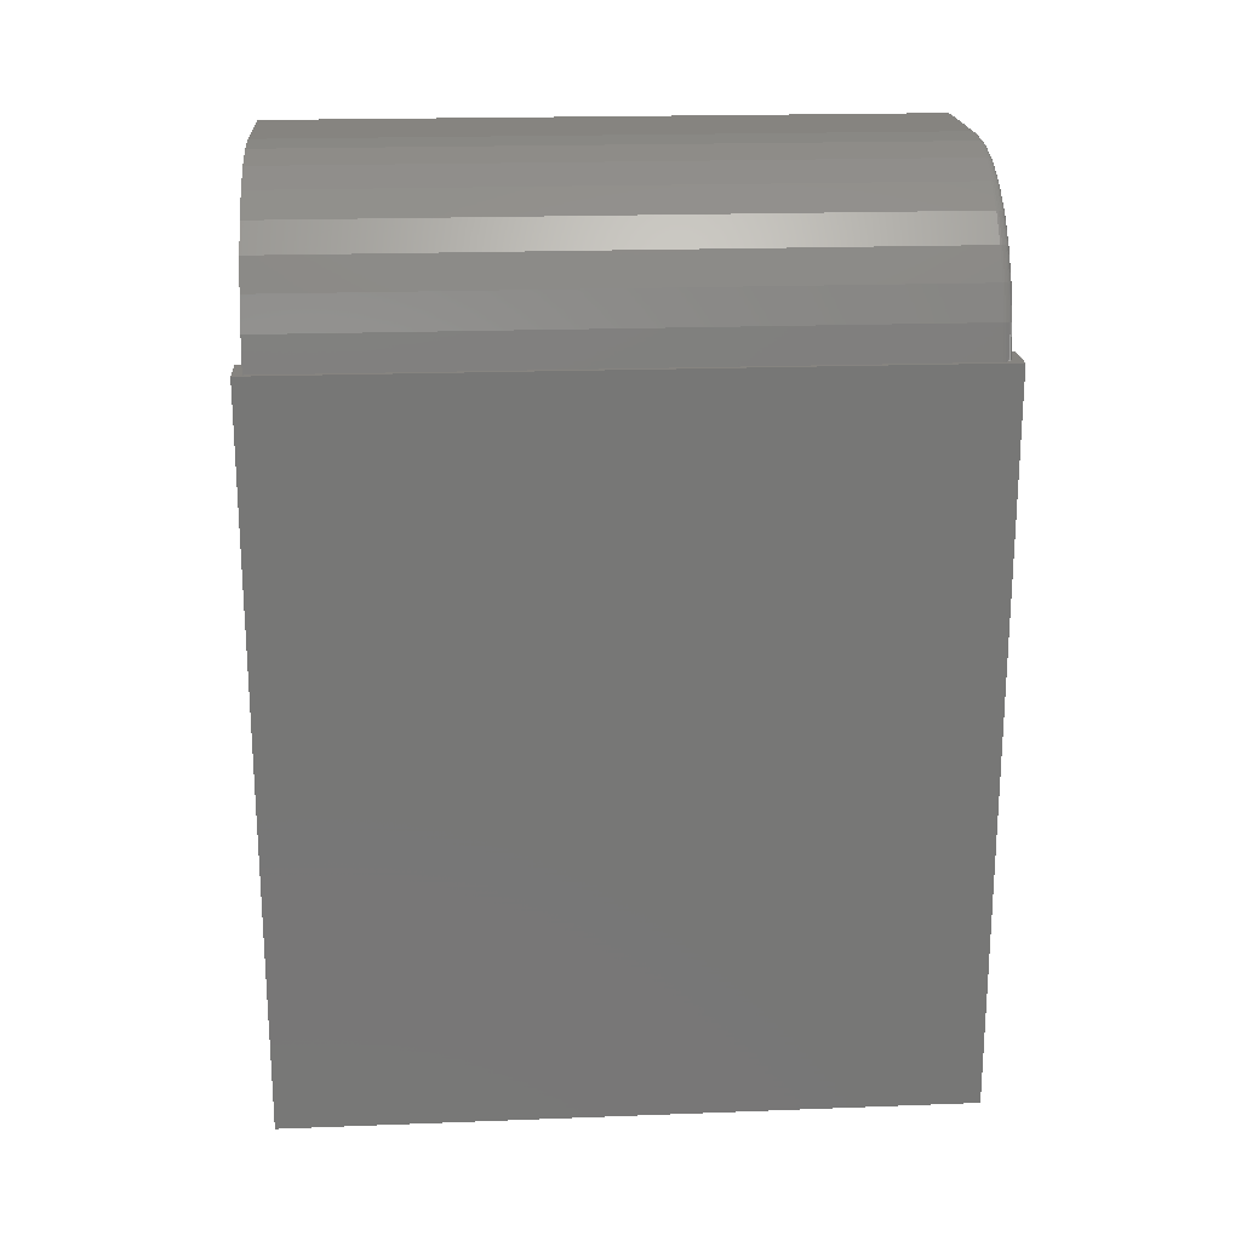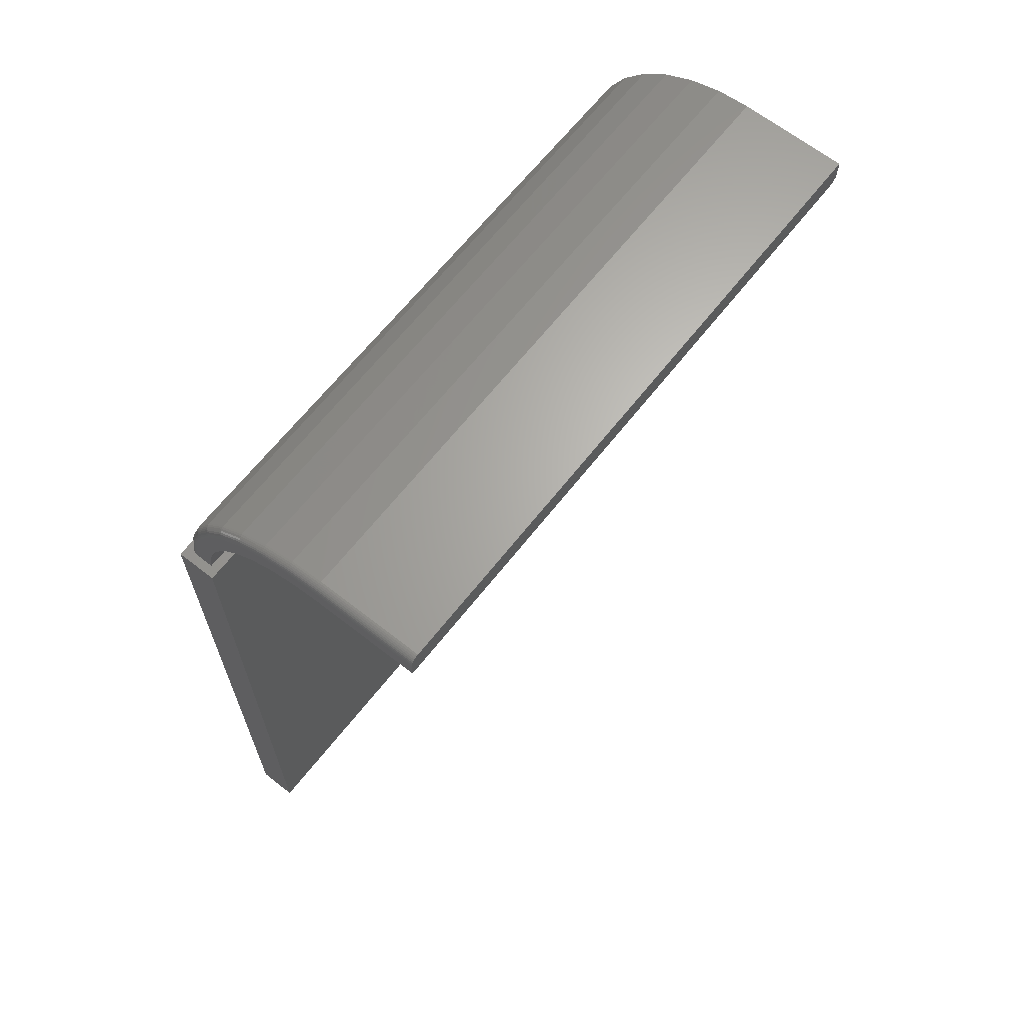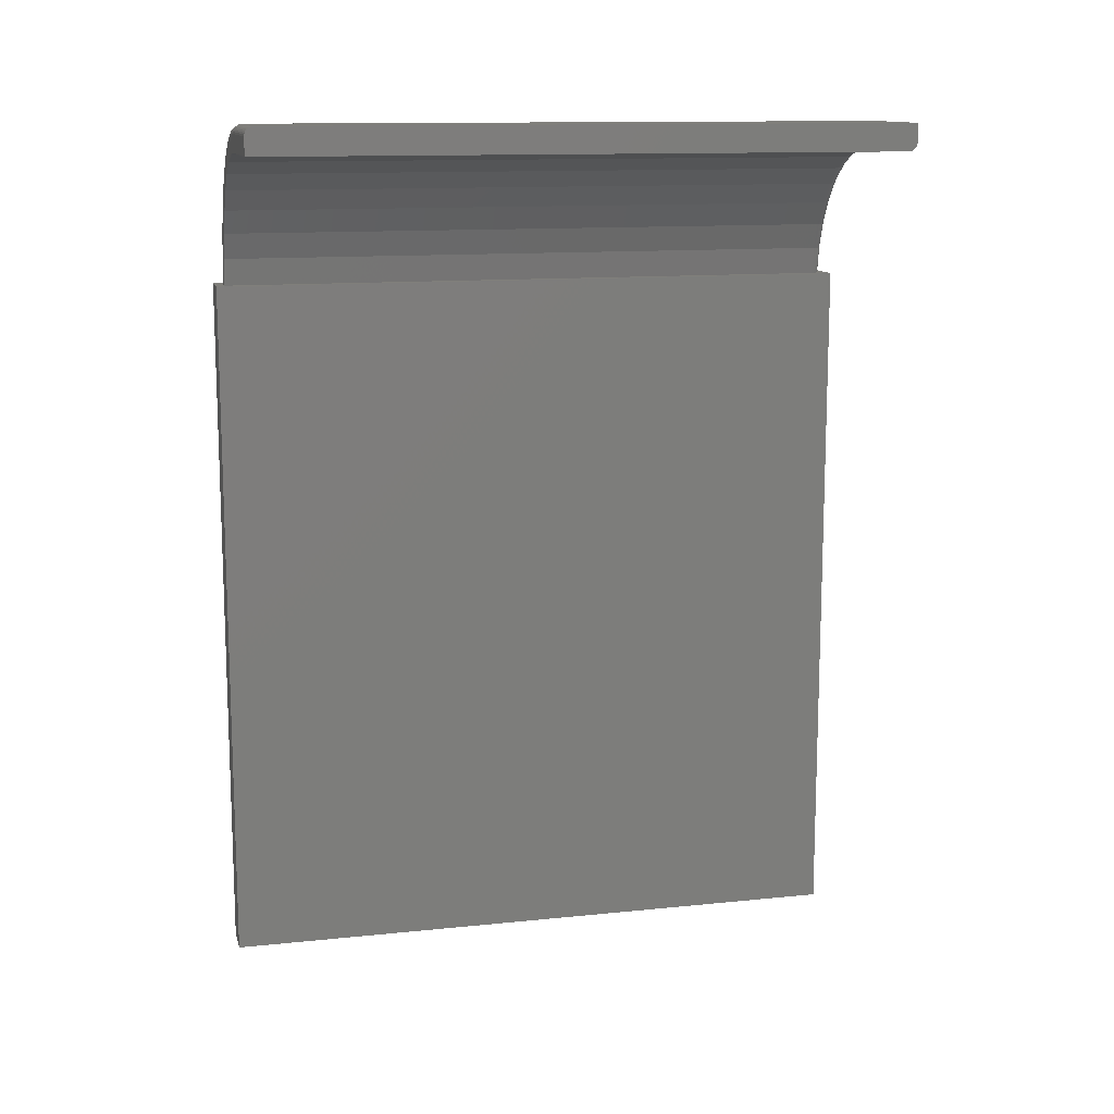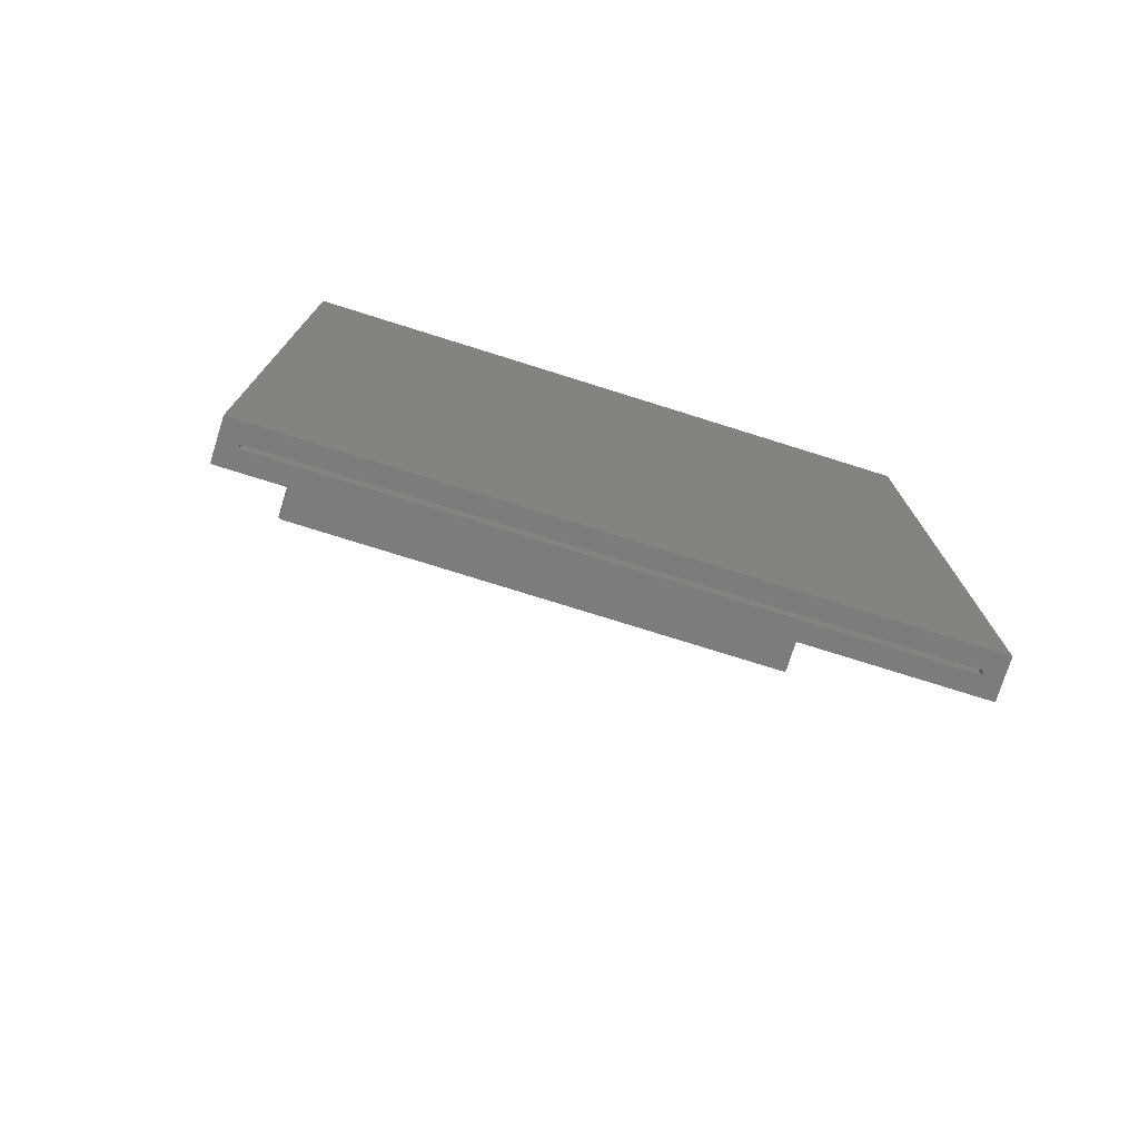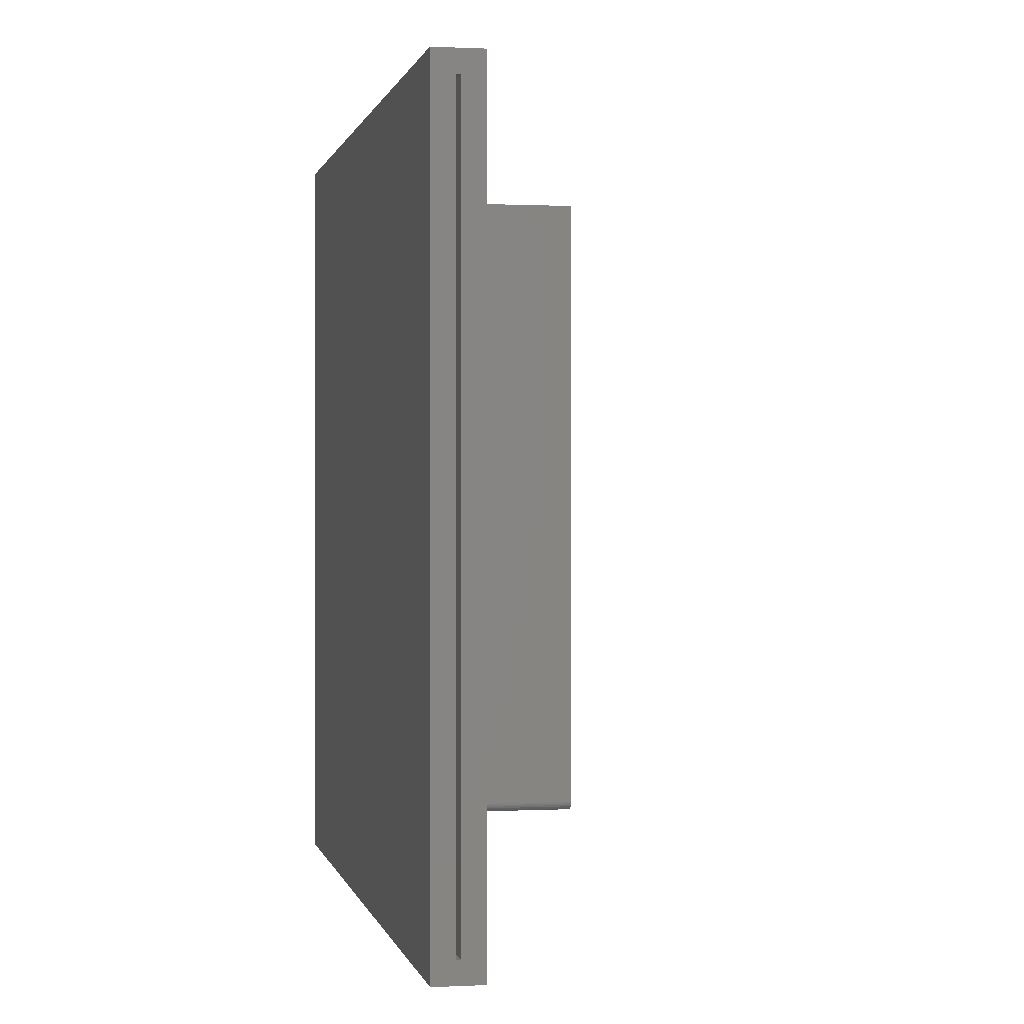
<metadata>
{"format":"stl","ext":"stl","renderer":"f3d","projection":"perspective","resolution":1024,"background":"white","views":[{"elev":20.5,"azim":86.1,"up":"+Z"},{"elev":65.4,"azim":-141.8,"up":"+Z"},{"elev":12.6,"azim":-103.6,"up":"+Z"},{"elev":-75.8,"azim":72.6,"up":"+Z"},{"elev":0.5,"azim":169.0,"up":"+Y"}]}
</metadata>
<code>
# stl→obj: 210 verts, 416 faces
v -0.2188 -0.007812 0.7495
v -0.2188 -0.006288 0.7494
v -0.2188 -0.003472 0.7482
v -0.2188 -0.004823 0.7489
v -0.2188 -0.5391 0.7266
v -0.2188 -0.002288 0.7472
v -0.2188 -0.001317 0.746
v -0.2188 -0.0005947 0.7447
v -0.2188 -0.0001501 0.7432
v -0.2188 1.68e-18 0.7417
v -0.2188 0 0.7266
v -0.2188 -0.5406 0.7267
v -0.2188 -0.5421 0.7272
v -0.2188 -0.5434 0.7279
v -0.2188 -0.5446 0.7289
v -0.2188 -0.5456 0.73
v -0.2188 -0.5463 0.7314
v -0.2188 -0.5467 0.7329
v -0.2188 -0.5469 0.7344
v -0.2188 -0.5469 0.7495
v -0.127 6.775e-18 0.7417
v -0.1004 7.972e-18 0.7392
v -0.07479 8.573e-18 0.7318
v -0.1034 1.522e-17 0.7244
v -0.127 5.095e-18 0.7266
v -0.05099 8.558e-18 0.7198
v -0.08058 1.576e-17 0.7178
v -0.0594 1.575e-17 0.7072
v -0.02984 7.926e-18 0.7035
v -0.04055 1.52e-17 0.6928
v -0.0121 6.7e-18 0.6836
v -0.0247 1.412e-17 0.6752
v 0.001626 4.922e-18 0.6607
v -0.01238 1.256e-17 0.6549
v 0.01085 2.656e-18 0.6357
v -0.004023 1.056e-17 0.6327
v 0.01525 -2.059e-20 0.6094
v 7.824e-05 8.194e-18 0.6094
v -0.127 -0.007812 0.7495
v -0.127 -0.5469 0.7495
v -0.09889 -0.007812 0.7469
v -0.09889 -0.5469 0.7469
v -0.0718 -0.007812 0.739
v -0.0718 -0.5469 0.739
v -0.04664 -0.007812 0.7263
v -0.04664 -0.5469 0.7263
v -0.02432 -0.007812 0.709
v -0.02432 -0.5469 0.709
v -0.005597 -0.007812 0.6879
v -0.005597 -0.5469 0.6879
v 0.008854 -0.007812 0.6637
v 0.008854 -0.5469 0.6637
v 0.01853 -0.007812 0.6372
v 0.01853 -0.5469 0.6372
v 0.02309 -0.007812 0.6094
v 0.02309 -0.5469 0.6094
v 0.02681 -0.5547 0.6094
v -0.007812 0.007812 0.6094
v -0.007812 -0.5547 0.6094
v 0.007915 -0.5469 0.6094
v 0.005537 -0.5465 0.6094
v 0.003336 -0.5454 0.6094
v 0.001588 -0.5437 0.6094
v 0.0004646 -0.5415 0.6094
v 7.824e-05 -0.5391 0.6094
v 0.02681 0.007812 0.6094
v 0.01768 -0.0003852 0.6094
v 0.01988 -0.001505 0.6094
v 0.02161 -0.003249 0.6094
v 0.02272 -0.005445 0.6094
v 0.01838 -0.006288 0.6372
v 0.01631 -0.002288 0.6366
v 0.01725 -0.003472 0.6369
v 0.01517 -0.001317 0.6363
v 0.01386 -0.0005947 0.636
v -0.127 -0.006288 0.7494
v -0.09892 -0.006288 0.7467
v -0.127 -0.004823 0.7489
v -0.099 -0.004823 0.7463
v -0.127 -0.003472 0.7482
v -0.09914 -0.003472 0.7456
v -0.127 -0.002288 0.7472
v -0.09932 -0.002288 0.7446
v -0.127 -0.001317 0.746
v -0.09954 -0.001317 0.7435
v -0.127 -0.0005947 0.7447
v -0.09979 -0.0005947 0.7421
v -0.127 -0.0001501 0.7432
v -0.1001 -0.0001501 0.7407
v 0.01795 -0.004823 0.6371
v 0.01245 -0.0001501 0.6356
v 0.008718 -0.006288 0.6636
v 0.008317 -0.004823 0.6634
v 0.007665 -0.003472 0.6631
v 0.006788 -0.002288 0.6627
v 0.005718 -0.001317 0.6622
v 0.004499 -0.0005947 0.6616
v 0.003175 -0.0001501 0.661
v -0.005718 -0.006288 0.6878
v -0.006077 -0.004823 0.6876
v -0.006659 -0.003472 0.6871
v -0.007443 -0.002288 0.6866
v -0.008399 -0.001317 0.6859
v -0.009489 -0.0005947 0.6851
v -0.01067 -0.0001501 0.6842
v -0.02442 -0.006288 0.7089
v -0.02472 -0.004823 0.7086
v -0.02521 -0.003472 0.7081
v -0.02588 -0.002288 0.7074
v -0.02669 -0.001317 0.7065
v -0.02761 -0.0005947 0.7055
v -0.02861 -0.0001501 0.7044
v -0.04672 -0.006288 0.7261
v -0.04696 -0.004823 0.7258
v -0.04735 -0.003472 0.7251
v -0.04787 -0.002288 0.7243
v -0.0485 -0.001317 0.7233
v -0.04922 -0.0005947 0.7222
v -0.05 -0.0001501 0.7209
v -0.07185 -0.006288 0.7389
v -0.07202 -0.004823 0.7385
v -0.07228 -0.003472 0.7378
v -0.07264 -0.002288 0.7369
v -0.07307 -0.001317 0.7358
v -0.07357 -0.0005947 0.7345
v -0.07411 -0.0001501 0.7332
v -0.127 -0.5469 0.7344
v -0.1018 -0.5469 0.732
v -0.07759 -0.5469 0.725
v 0.003658 -0.5469 0.6343
v -0.005147 -0.5469 0.6579
v -0.01819 -0.5469 0.6795
v -0.03502 -0.5469 0.6983
v -0.05505 -0.5469 0.7137
v -0.0594 -0.5391 0.7072
v -0.08058 -0.5391 0.7178
v -0.1034 -0.5391 0.7244
v -0.127 -0.5391 0.7266
v -0.04055 -0.5391 0.6928
v -0.0247 -0.5391 0.6752
v -0.01238 -0.5391 0.6549
v -0.004023 -0.5391 0.6327
v -0.127 -0.5406 0.7267
v -0.127 -0.5421 0.7272
v -0.127 -0.5434 0.7279
v -0.127 -0.5446 0.7289
v -0.127 -0.5456 0.73
v -0.127 -0.5463 0.7314
v -0.127 -0.5467 0.7329
v -0.003741 -0.5406 0.6323
v -0.001677 -0.5446 0.6328
v -0.002615 -0.5434 0.6326
v -0.0005336 -0.5456 0.6331
v 0.0007707 -0.5463 0.6335
v -0.1033 -0.5406 0.7245
v -0.1032 -0.5421 0.7249
v -0.1031 -0.5434 0.7256
v -0.1029 -0.5446 0.7266
v -0.1027 -0.5456 0.7278
v -0.1024 -0.5463 0.7291
v -0.1021 -0.5467 0.7305
v -0.003312 -0.5421 0.6324
v 0.002186 -0.5467 0.6339
v -0.01205 -0.5406 0.6546
v -0.01165 -0.5421 0.6548
v -0.011 -0.5434 0.6551
v -0.01012 -0.5446 0.6555
v -0.009055 -0.5456 0.656
v -0.007839 -0.5463 0.6566
v -0.006519 -0.5467 0.6572
v -0.02435 -0.5406 0.675
v -0.024 -0.5421 0.6752
v -0.02341 -0.5434 0.6757
v -0.02263 -0.5446 0.6762
v -0.02168 -0.5456 0.6769
v -0.0206 -0.5463 0.6777
v -0.01942 -0.5467 0.6786
v -0.04023 -0.5406 0.6927
v -0.03993 -0.5421 0.693
v -0.03944 -0.5434 0.6936
v -0.03878 -0.5446 0.6943
v -0.03797 -0.5456 0.6951
v -0.03705 -0.5463 0.6961
v -0.03606 -0.5467 0.6972
v -0.05913 -0.5406 0.7072
v -0.05889 -0.5421 0.7076
v -0.05851 -0.5434 0.7082
v -0.05799 -0.5446 0.709
v -0.05736 -0.5456 0.71
v -0.05664 -0.5463 0.7111
v -0.05587 -0.5467 0.7124
v -0.08039 -0.5406 0.7179
v -0.08023 -0.5421 0.7183
v -0.07996 -0.5434 0.719
v -0.07961 -0.5446 0.7199
v -0.07917 -0.5456 0.721
v -0.07868 -0.5463 0.7223
v -0.07815 -0.5467 0.7236
v 0.02681 -0.5547 -1.642e-18
v 0.007812 -0.5391 -4.784e-19
v 0.01118 -0.5391 -6.848e-19
v 0.02681 0.007812 -1.642e-18
v 0.01118 -0.007812 -6.848e-19
v 0.007812 -0.007812 -4.784e-19
v -0.007812 0.007812 1.11e-16
v -0.007812 -0.5547 1.11e-16
v 0.01118 -0.5391 0.5938
v 0.01118 -0.007812 0.5938
v 0.007812 -0.5391 0.5938
v 0.007812 -0.007812 0.5938
f 1 2 3
f 3 2 4
f 5 1 3
f 5 3 6
f 5 6 7
f 5 7 8
f 5 8 9
f 5 9 10
f 5 10 11
f 12 13 14
f 12 14 15
f 12 15 16
f 12 16 17
f 12 17 18
f 12 18 19
f 20 1 5
f 20 5 12
f 20 12 19
f 21 22 10
f 23 24 25
f 26 24 23
f 26 27 24
f 11 10 22
f 11 22 23
f 11 23 25
f 27 26 28
f 28 26 29
f 28 29 30
f 30 29 31
f 30 31 32
f 32 31 33
f 32 33 34
f 34 33 35
f 34 35 36
f 36 35 37
f 36 37 38
f 39 1 40
f 40 1 20
f 39 40 41
f 41 40 42
f 41 42 43
f 43 42 44
f 43 44 45
f 45 44 46
f 45 46 47
f 47 46 48
f 47 48 49
f 49 48 50
f 49 50 51
f 51 50 52
f 51 52 53
f 53 52 54
f 53 54 55
f 55 54 56
f 57 55 56
f 58 38 37
f 59 57 56
f 59 56 60
f 59 60 61
f 59 61 62
f 59 62 63
f 59 63 64
f 59 64 65
f 59 65 38
f 59 38 58
f 66 58 37
f 66 37 67
f 66 67 68
f 66 68 69
f 66 69 70
f 66 70 55
f 66 55 57
f 55 70 53
f 53 70 71
f 72 73 69
f 69 68 72
f 72 68 74
f 74 68 67
f 74 67 75
f 39 41 76
f 76 41 77
f 76 77 78
f 78 77 79
f 78 79 80
f 80 79 81
f 80 81 82
f 82 81 83
f 82 83 84
f 84 83 85
f 84 85 86
f 86 85 87
f 86 87 88
f 88 87 89
f 88 89 21
f 21 89 22
f 69 73 70
f 70 73 90
f 70 90 71
f 37 35 67
f 67 35 91
f 67 91 75
f 51 53 92
f 92 53 71
f 92 71 93
f 93 71 90
f 93 90 94
f 94 90 73
f 94 73 95
f 95 73 72
f 95 72 96
f 96 72 74
f 96 74 97
f 97 74 75
f 97 75 98
f 98 75 91
f 98 91 33
f 33 91 35
f 49 51 99
f 99 51 92
f 99 92 100
f 100 92 93
f 100 93 101
f 101 93 94
f 101 94 102
f 102 94 95
f 102 95 103
f 103 95 96
f 103 96 104
f 104 96 97
f 104 97 105
f 105 97 98
f 105 98 31
f 31 98 33
f 47 49 106
f 106 49 99
f 106 99 107
f 107 99 100
f 107 100 108
f 108 100 101
f 108 101 109
f 109 101 102
f 109 102 110
f 110 102 103
f 110 103 111
f 111 103 104
f 111 104 112
f 112 104 105
f 112 105 29
f 29 105 31
f 45 47 113
f 113 47 106
f 113 106 114
f 114 106 107
f 114 107 115
f 115 107 108
f 115 108 116
f 116 108 109
f 116 109 117
f 117 109 110
f 117 110 118
f 118 110 111
f 118 111 119
f 119 111 112
f 119 112 26
f 26 112 29
f 43 45 120
f 120 45 113
f 120 113 121
f 121 113 114
f 121 114 122
f 122 114 115
f 122 115 123
f 123 115 116
f 123 116 124
f 124 116 117
f 124 117 125
f 125 117 118
f 125 118 126
f 126 118 119
f 126 119 23
f 23 119 26
f 41 43 77
f 77 43 120
f 77 120 79
f 79 120 121
f 79 121 81
f 81 121 122
f 81 122 83
f 83 122 123
f 83 123 85
f 85 123 124
f 85 124 87
f 87 124 125
f 87 125 89
f 89 125 126
f 89 126 22
f 22 126 23
f 21 10 88
f 88 10 9
f 88 9 86
f 86 9 8
f 86 8 84
f 84 8 7
f 84 7 82
f 82 7 6
f 82 6 80
f 80 6 3
f 80 3 78
f 78 3 4
f 78 4 76
f 76 4 2
f 76 2 39
f 39 2 1
f 127 128 44
f 44 128 46
f 128 129 46
f 19 127 44
f 19 44 42
f 19 42 40
f 19 40 20
f 60 56 130
f 130 56 54
f 130 54 131
f 131 54 52
f 131 52 132
f 132 52 50
f 132 50 133
f 133 50 48
f 133 48 134
f 134 48 46
f 134 46 129
f 30 135 28
f 28 135 136
f 28 136 27
f 27 136 137
f 27 137 24
f 24 137 138
f 24 138 25
f 135 30 139
f 139 30 32
f 139 32 140
f 140 32 34
f 140 34 141
f 141 34 36
f 141 36 142
f 142 36 38
f 142 38 65
f 11 25 5
f 5 25 138
f 5 138 12
f 12 138 143
f 12 143 13
f 13 143 144
f 13 144 14
f 14 144 145
f 14 145 15
f 15 145 146
f 15 146 16
f 16 146 147
f 16 147 17
f 17 147 148
f 17 148 18
f 18 148 149
f 18 149 19
f 19 149 127
f 65 64 142
f 142 64 150
f 151 152 63
f 63 62 151
f 151 62 153
f 153 62 61
f 153 61 154
f 138 137 143
f 143 137 155
f 143 155 144
f 144 155 156
f 144 156 145
f 145 156 157
f 145 157 146
f 146 157 158
f 146 158 147
f 147 158 159
f 147 159 148
f 148 159 160
f 148 160 149
f 149 160 161
f 149 161 127
f 127 161 128
f 63 152 64
f 64 152 162
f 64 162 150
f 60 130 61
f 61 130 163
f 61 163 154
f 141 142 164
f 164 142 150
f 164 150 165
f 165 150 162
f 165 162 166
f 166 162 152
f 166 152 167
f 167 152 151
f 167 151 168
f 168 151 153
f 168 153 169
f 169 153 154
f 169 154 170
f 170 154 163
f 170 163 131
f 131 163 130
f 140 141 171
f 171 141 164
f 171 164 172
f 172 164 165
f 172 165 173
f 173 165 166
f 173 166 174
f 174 166 167
f 174 167 175
f 175 167 168
f 175 168 176
f 176 168 169
f 176 169 177
f 177 169 170
f 177 170 132
f 132 170 131
f 139 140 178
f 178 140 171
f 178 171 179
f 179 171 172
f 179 172 180
f 180 172 173
f 180 173 181
f 181 173 174
f 181 174 182
f 182 174 175
f 182 175 183
f 183 175 176
f 183 176 184
f 184 176 177
f 184 177 133
f 133 177 132
f 135 139 185
f 185 139 178
f 185 178 186
f 186 178 179
f 186 179 187
f 187 179 180
f 187 180 188
f 188 180 181
f 188 181 189
f 189 181 182
f 189 182 190
f 190 182 183
f 190 183 191
f 191 183 184
f 191 184 134
f 134 184 133
f 136 135 192
f 192 135 185
f 192 185 193
f 193 185 186
f 193 186 194
f 194 186 187
f 194 187 195
f 195 187 188
f 195 188 196
f 196 188 189
f 196 189 197
f 197 189 190
f 197 190 198
f 198 190 191
f 198 191 129
f 129 191 134
f 137 136 155
f 155 136 192
f 155 192 156
f 156 192 193
f 156 193 157
f 157 193 194
f 157 194 158
f 158 194 195
f 158 195 159
f 159 195 196
f 159 196 160
f 160 196 197
f 160 197 161
f 161 197 198
f 161 198 128
f 128 198 129
f 199 200 201
f 202 199 201
f 202 201 203
f 202 203 204
f 202 204 205
f 205 204 206
f 206 204 200
f 206 200 199
f 201 207 203
f 203 207 208
f 209 200 210
f 210 200 204
f 204 203 210
f 210 203 208
f 200 209 201
f 201 209 207
f 199 202 57
f 57 202 66
f 59 58 206
f 206 58 205
f 205 58 202
f 202 58 66
f 206 199 59
f 59 199 57
f 208 207 210
f 210 207 209

</code>
